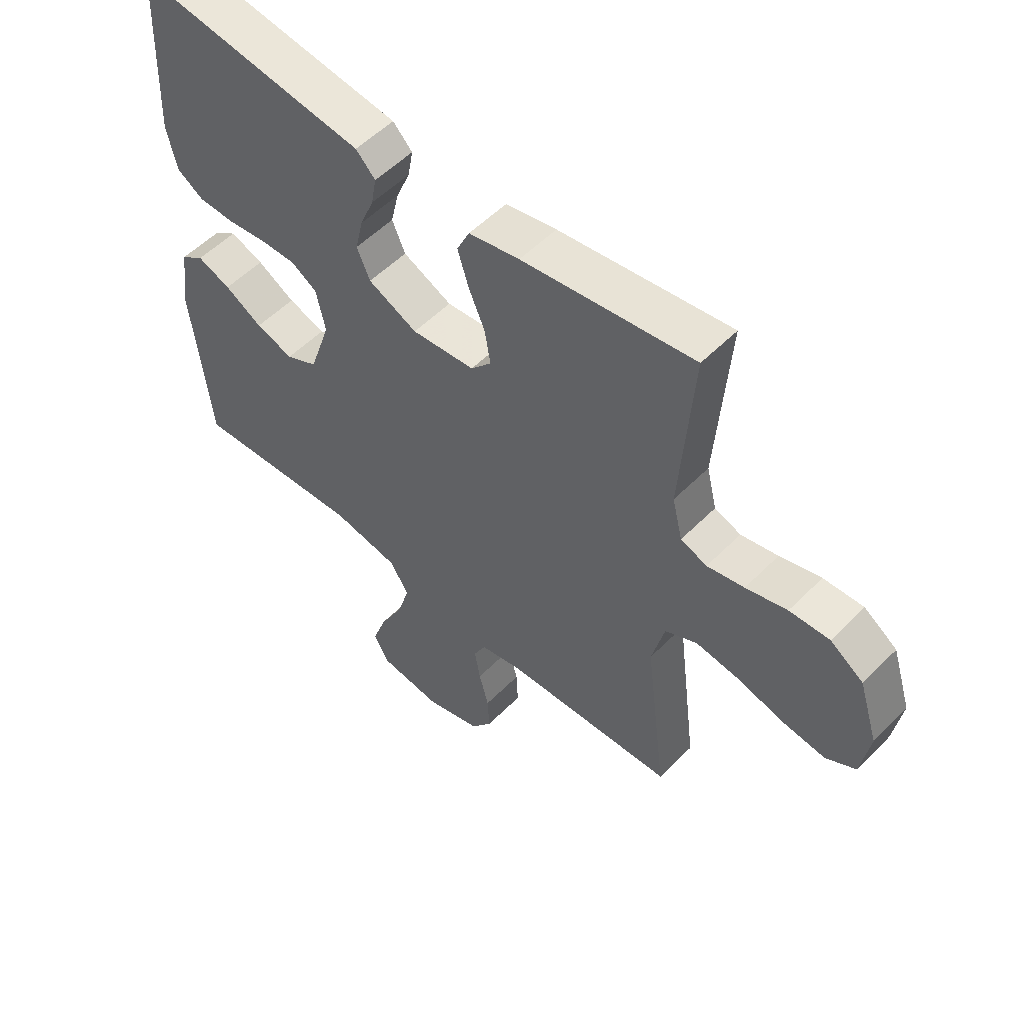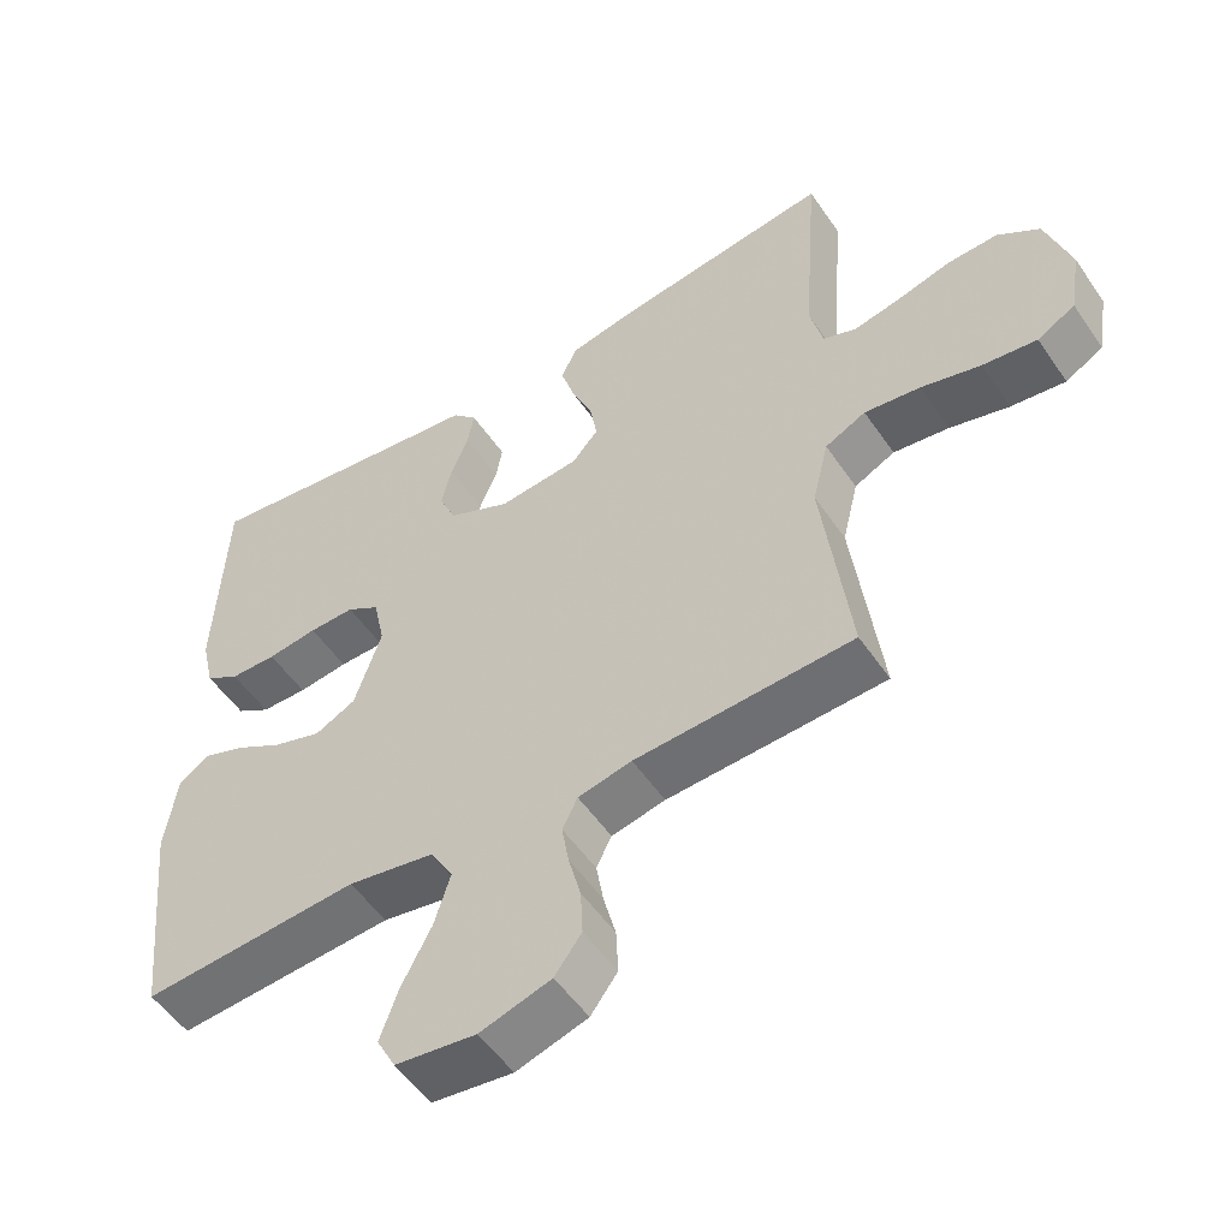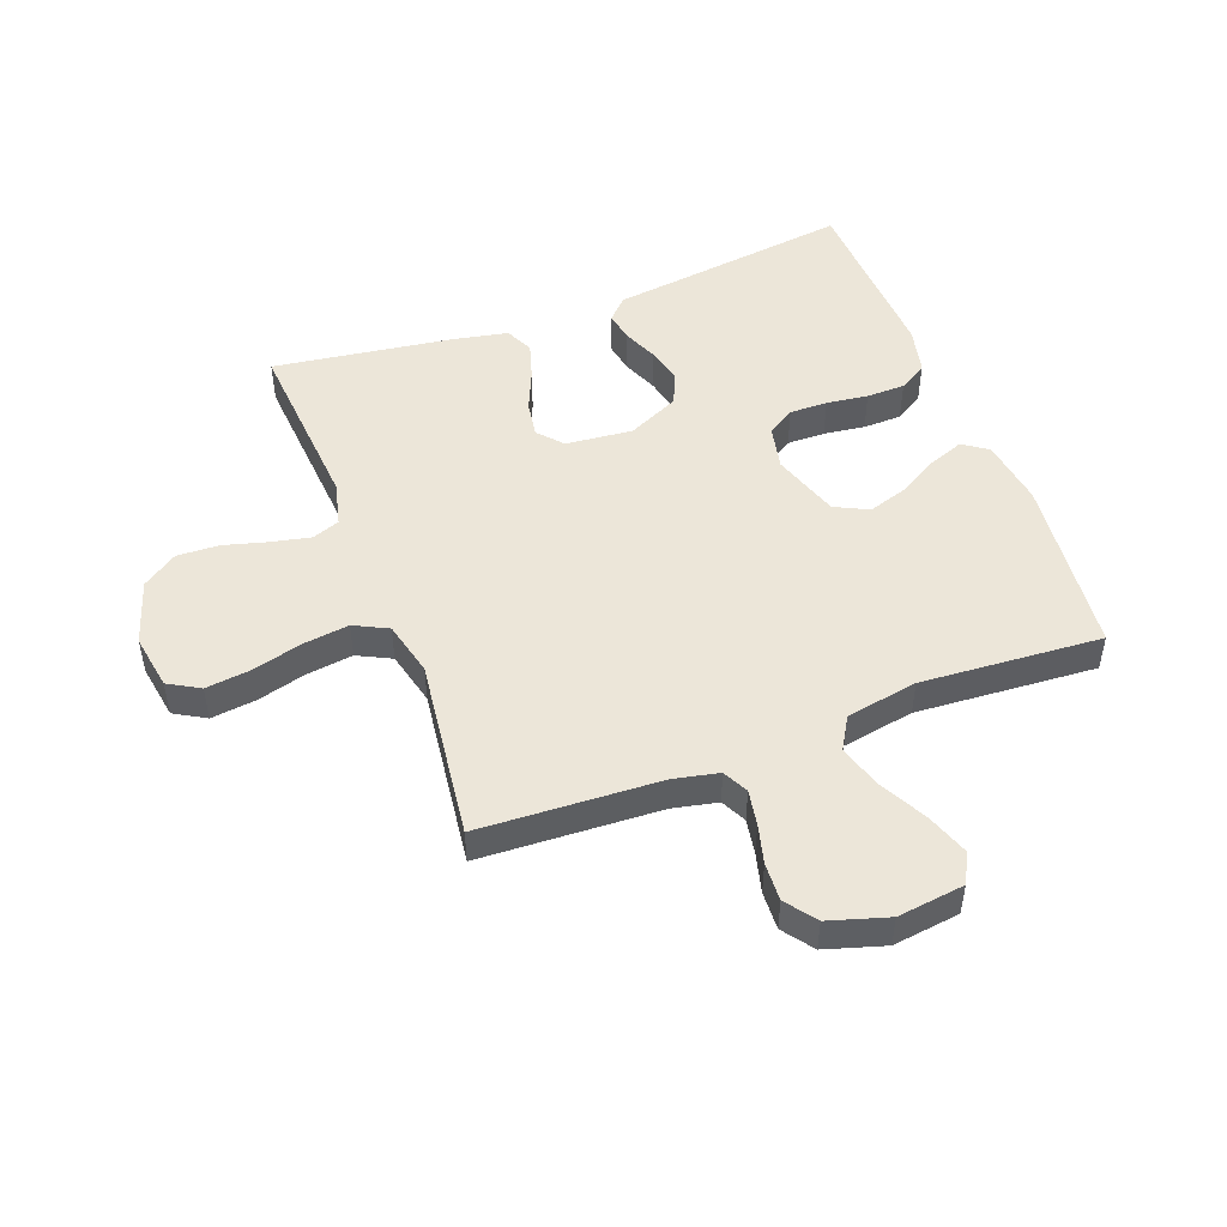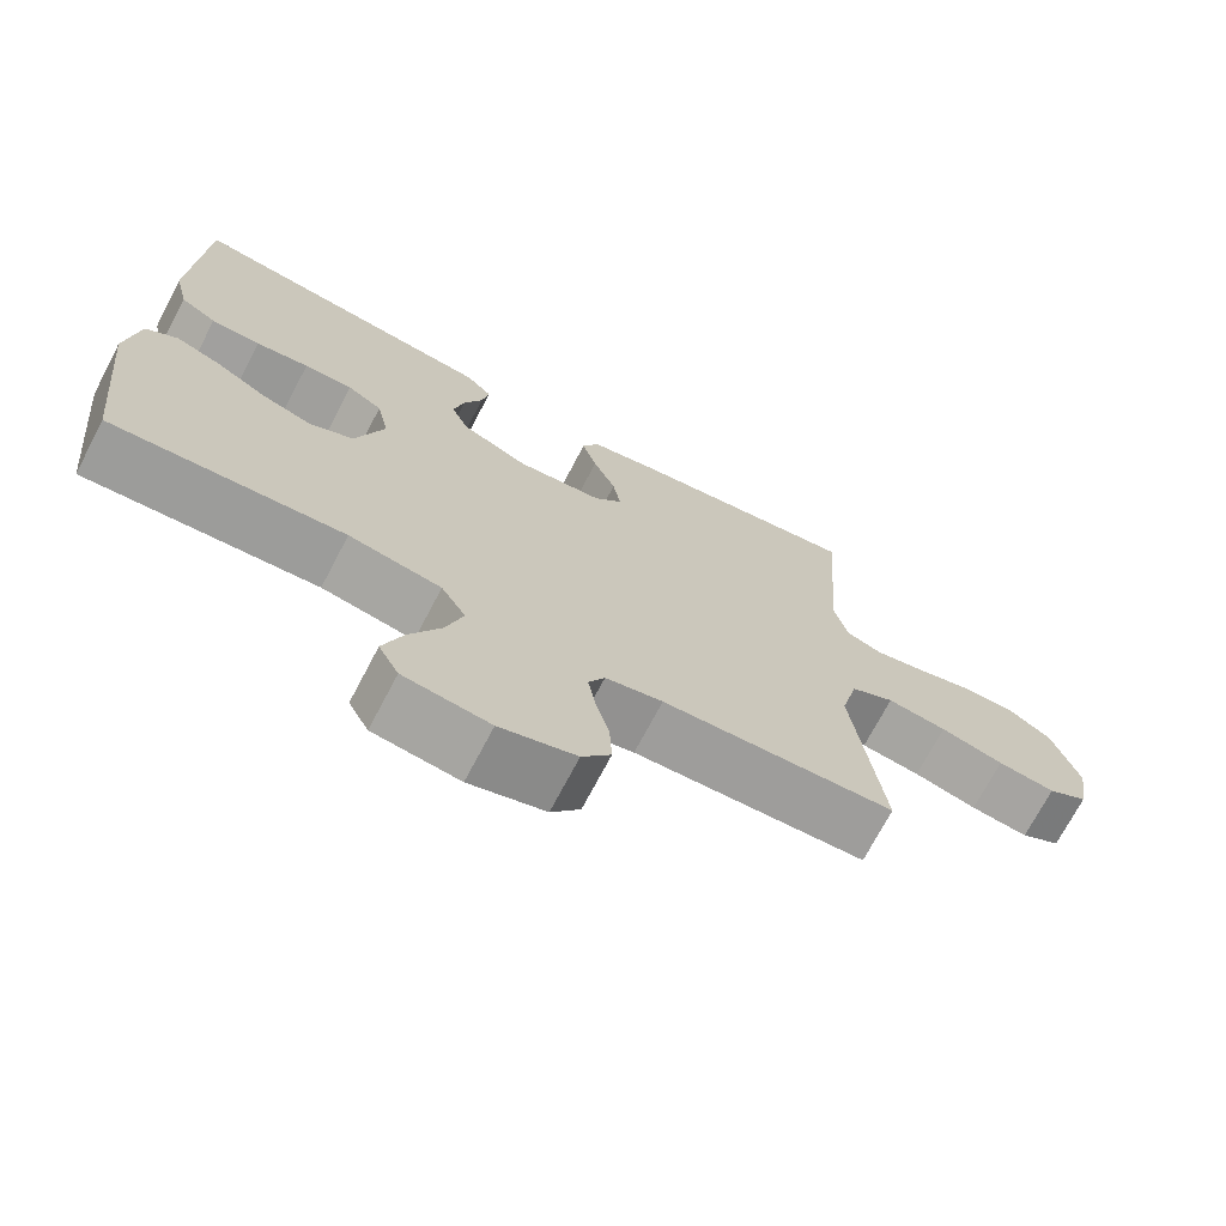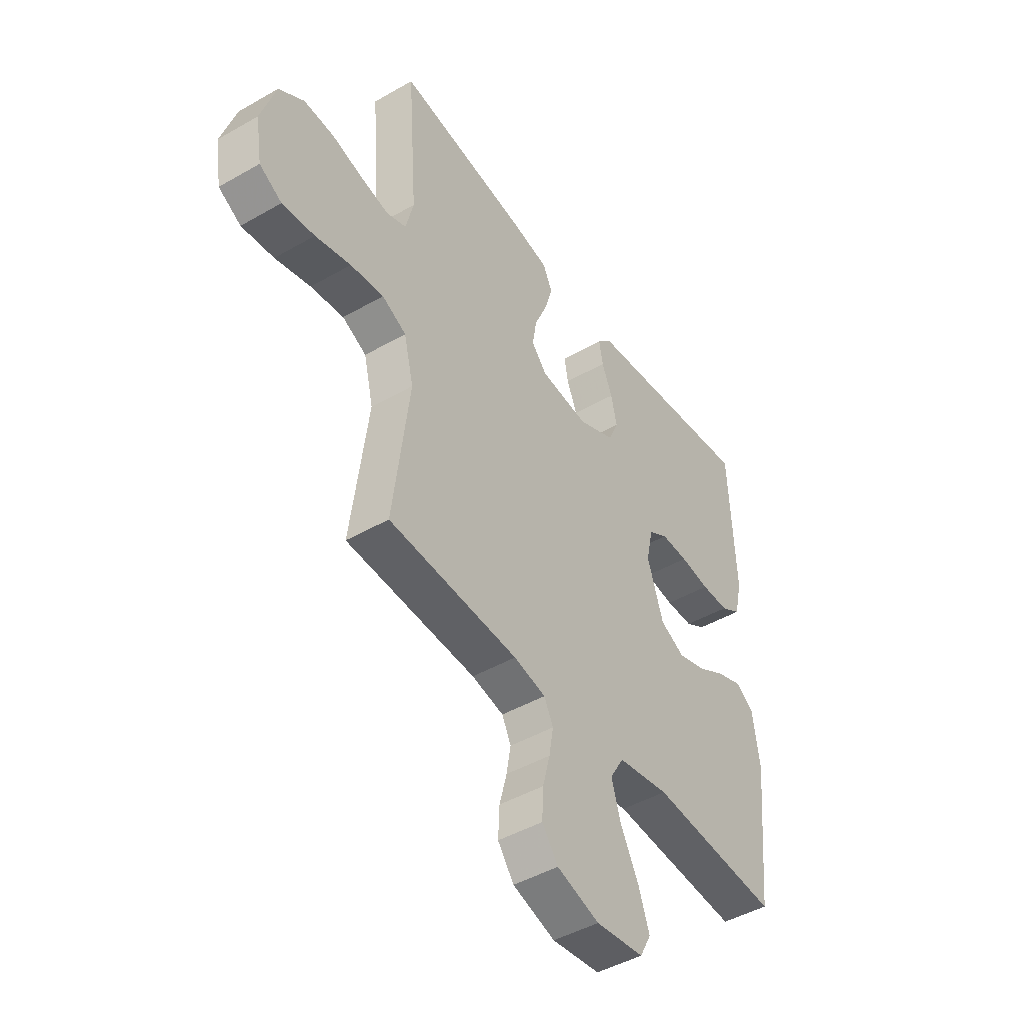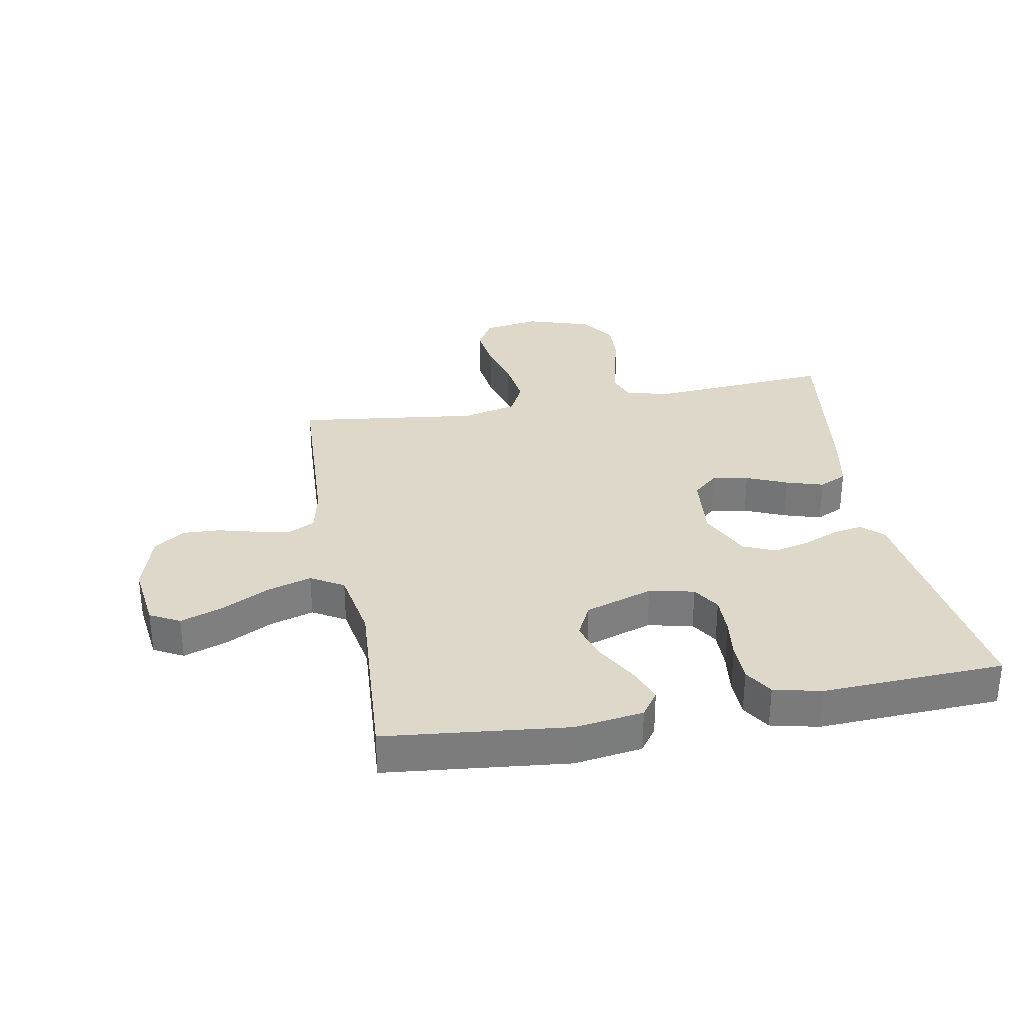
<metadata>
{"format":"obj","ext":"obj","renderer":"f3d","projection":"perspective","resolution":1024,"background":"white","views":[{"elev":54.1,"azim":43.2,"up":"+Z"},{"elev":-52.9,"azim":33.5,"up":"+Z"},{"elev":49.1,"azim":159.3,"up":"+Y"},{"elev":-71.5,"azim":-27.7,"up":"+Z"},{"elev":-45.8,"azim":123.4,"up":"+Z"},{"elev":31.6,"azim":-100.5,"up":"+Y"}]}
</metadata>
<code>
v 0.5 0.07 -0.5
v 0.2 0.07 -0.515
v 0.126 0.07 -0.531
v 0.105 0.07 -0.573
v 0.115 0.07 -0.631
v 0.132 0.07 -0.696
v 0.135 0.07 -0.759
v 0.098 0.07 -0.809
v 0 0.07 -0.839
v -0.111 0.07 -0.825
v -0.137 0.07 -0.776
v -0.112 0.07 -0.705
v -0.071 0.07 -0.626
v -0.049 0.07 -0.554
v -0.081 0.07 -0.5
v -0.2 0.07 -0.479
v -0.5 0.07 -0.5
v -0.532 0.07 -0.2
v -0.516 0.07 -0.088
v -0.475 0.07 -0.059
v -0.416 0.07 -0.081
v -0.35 0.07 -0.119
v -0.284 0.07 -0.14
v -0.228 0.07 -0.112
v -0.191 0.07 0
v -0.207 0.07 0.074
v -0.252 0.07 0.102
v -0.315 0.07 0.101
v -0.384 0.07 0.092
v -0.448 0.07 0.093
v -0.495 0.07 0.122
v -0.513 0.07 0.2
v -0.5 0.07 0.5
v -0.2 0.07 0.461
v -0.096 0.07 0.448
v -0.062 0.07 0.413
v -0.071 0.07 0.363
v -0.095 0.07 0.305
v -0.109 0.07 0.245
v -0.086 0.07 0.192
v 0 0.07 0.152
v 0.111 0.07 0.163
v 0.147 0.07 0.204
v 0.137 0.07 0.264
v 0.108 0.07 0.331
v 0.089 0.07 0.393
v 0.111 0.07 0.439
v 0.2 0.07 0.457
v 0.5 0.07 0.5
v 0.478 0.07 0.2
v 0.496 0.07 0.127
v 0.542 0.07 0.11
v 0.607 0.07 0.124
v 0.679 0.07 0.144
v 0.749 0.07 0.147
v 0.807 0.07 0.107
v 0.841 0.07 0
v 0.826 0.07 -0.092
v 0.774 0.07 -0.122
v 0.699 0.07 -0.113
v 0.617 0.07 -0.091
v 0.54 0.07 -0.081
v 0.484 0.07 -0.109
v 0.462 0.07 -0.2
v 0.5 0 -0.5
v 0.2 0 -0.515
v 0.126 0 -0.531
v 0.105 0 -0.573
v 0.115 0 -0.631
v 0.132 0 -0.696
v 0.135 0 -0.759
v 0.098 0 -0.809
v 0 0 -0.839
v -0.111 0 -0.825
v -0.137 0 -0.776
v -0.112 0 -0.705
v -0.071 0 -0.626
v -0.049 0 -0.554
v -0.081 0 -0.5
v -0.2 0 -0.479
v -0.5 0 -0.5
v -0.532 0 -0.2
v -0.516 0 -0.088
v -0.475 0 -0.059
v -0.416 0 -0.081
v -0.35 0 -0.119
v -0.284 0 -0.14
v -0.228 0 -0.112
v -0.191 0 0
v -0.207 0 0.074
v -0.252 0 0.102
v -0.315 0 0.101
v -0.384 0 0.092
v -0.448 0 0.093
v -0.495 0 0.122
v -0.513 0 0.2
v -0.5 0 0.5
v -0.2 0 0.461
v -0.096 0 0.448
v -0.062 0 0.413
v -0.071 0 0.363
v -0.095 0 0.305
v -0.109 0 0.245
v -0.086 0 0.192
v 0 0 0.152
v 0.111 0 0.163
v 0.147 0 0.204
v 0.137 0 0.264
v 0.108 0 0.331
v 0.089 0 0.393
v 0.111 0 0.439
v 0.2 0 0.457
v 0.5 0 0.5
v 0.478 0 0.2
v 0.496 0 0.127
v 0.542 0 0.11
v 0.607 0 0.124
v 0.679 0 0.144
v 0.749 0 0.147
v 0.807 0 0.107
v 0.841 0 0
v 0.826 0 -0.092
v 0.774 0 -0.122
v 0.699 0 -0.113
v 0.617 0 -0.091
v 0.54 0 -0.081
v 0.484 0 -0.109
v 0.462 0 -0.2
f 58 59 60 61
f 58 61 62
f 57 58 62
f 56 57 62
f 53 54 55 56
f 52 53 56 62
f 51 52 62 63
f 47 48 49 50
f 44 45 46 47
f 43 44 47 50
f 42 43 50 51
f 35 36 37 38
f 34 35 38 39
f 33 34 39
f 32 33 39 40
f 28 29 30 31
f 27 28 31 32
f 19 20 21 22
f 19 22 23
f 16 17 18 19
f 15 16 19 23
f 14 15 23 24
f 10 11 12 13
f 10 13 14
f 9 10 14
f 8 9 14
f 5 6 7 8
f 4 5 8 14
f 3 4 14 24
f 64 1 2
f 41 42 51 63
f 27 32 40 41
f 26 27 41 63
f 25 26 63 64
f 24 25 64
f 2 3 24 64
f 125 124 123 122
f 126 125 122
f 126 122 121
f 126 121 120
f 120 119 118 117
f 126 120 117 116
f 127 126 116 115
f 114 113 112 111
f 111 110 109 108
f 114 111 108 107
f 115 114 107 106
f 102 101 100 99
f 103 102 99 98
f 103 98 97
f 104 103 97 96
f 95 94 93 92
f 96 95 92 91
f 86 85 84 83
f 87 86 83
f 83 82 81 80
f 87 83 80 79
f 88 87 79 78
f 77 76 75 74
f 78 77 74
f 78 74 73
f 78 73 72
f 72 71 70 69
f 78 72 69 68
f 88 78 68 67
f 66 65 128
f 127 115 106 105
f 105 104 96 91
f 127 105 91 90
f 128 127 90 89
f 128 89 88
f 128 88 67 66
f 1 65 66 2
f 2 66 67 3
f 3 67 68 4
f 4 68 69 5
f 5 69 70 6
f 6 70 71 7
f 7 71 72 8
f 8 72 73 9
f 9 73 74 10
f 10 74 75 11
f 11 75 76 12
f 12 76 77 13
f 13 77 78 14
f 14 78 79 15
f 15 79 80 16
f 16 80 81 17
f 17 81 82 18
f 18 82 83 19
f 19 83 84 20
f 20 84 85 21
f 21 85 86 22
f 22 86 87 23
f 23 87 88 24
f 24 88 89 25
f 25 89 90 26
f 26 90 91 27
f 27 91 92 28
f 28 92 93 29
f 29 93 94 30
f 30 94 95 31
f 31 95 96 32
f 32 96 97 33
f 33 97 98 34
f 34 98 99 35
f 35 99 100 36
f 36 100 101 37
f 37 101 102 38
f 38 102 103 39
f 39 103 104 40
f 40 104 105 41
f 41 105 106 42
f 42 106 107 43
f 43 107 108 44
f 44 108 109 45
f 45 109 110 46
f 46 110 111 47
f 47 111 112 48
f 48 112 113 49
f 49 113 114 50
f 50 114 115 51
f 51 115 116 52
f 52 116 117 53
f 53 117 118 54
f 54 118 119 55
f 55 119 120 56
f 56 120 121 57
f 57 121 122 58
f 58 122 123 59
f 59 123 124 60
f 60 124 125 61
f 61 125 126 62
f 62 126 127 63
f 63 127 128 64
f 64 128 65 1

</code>
